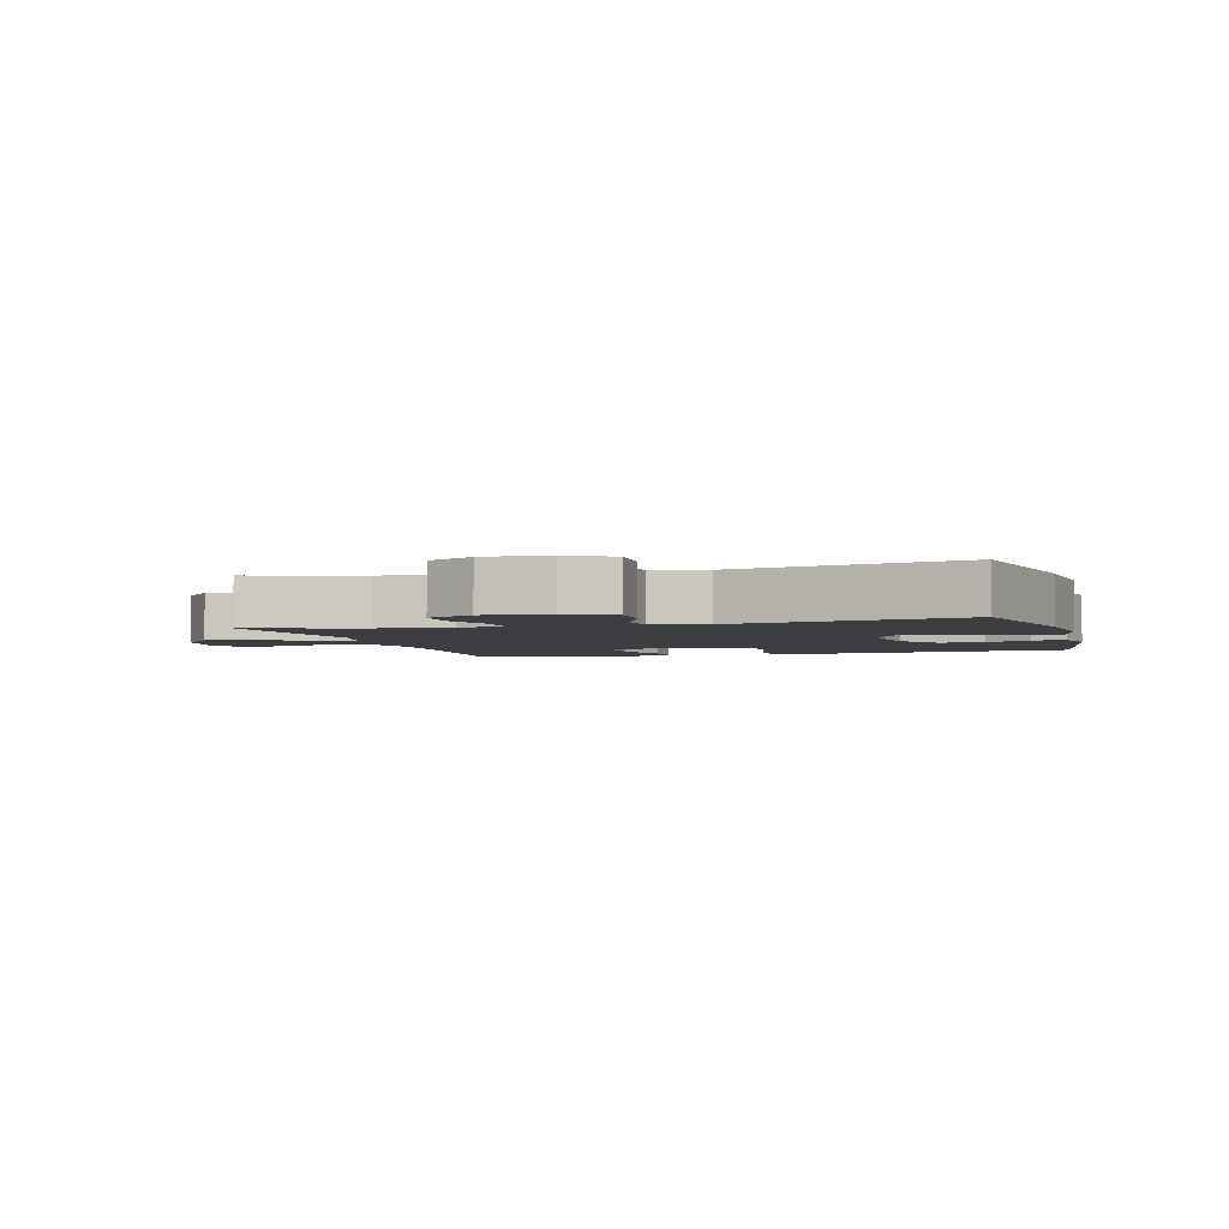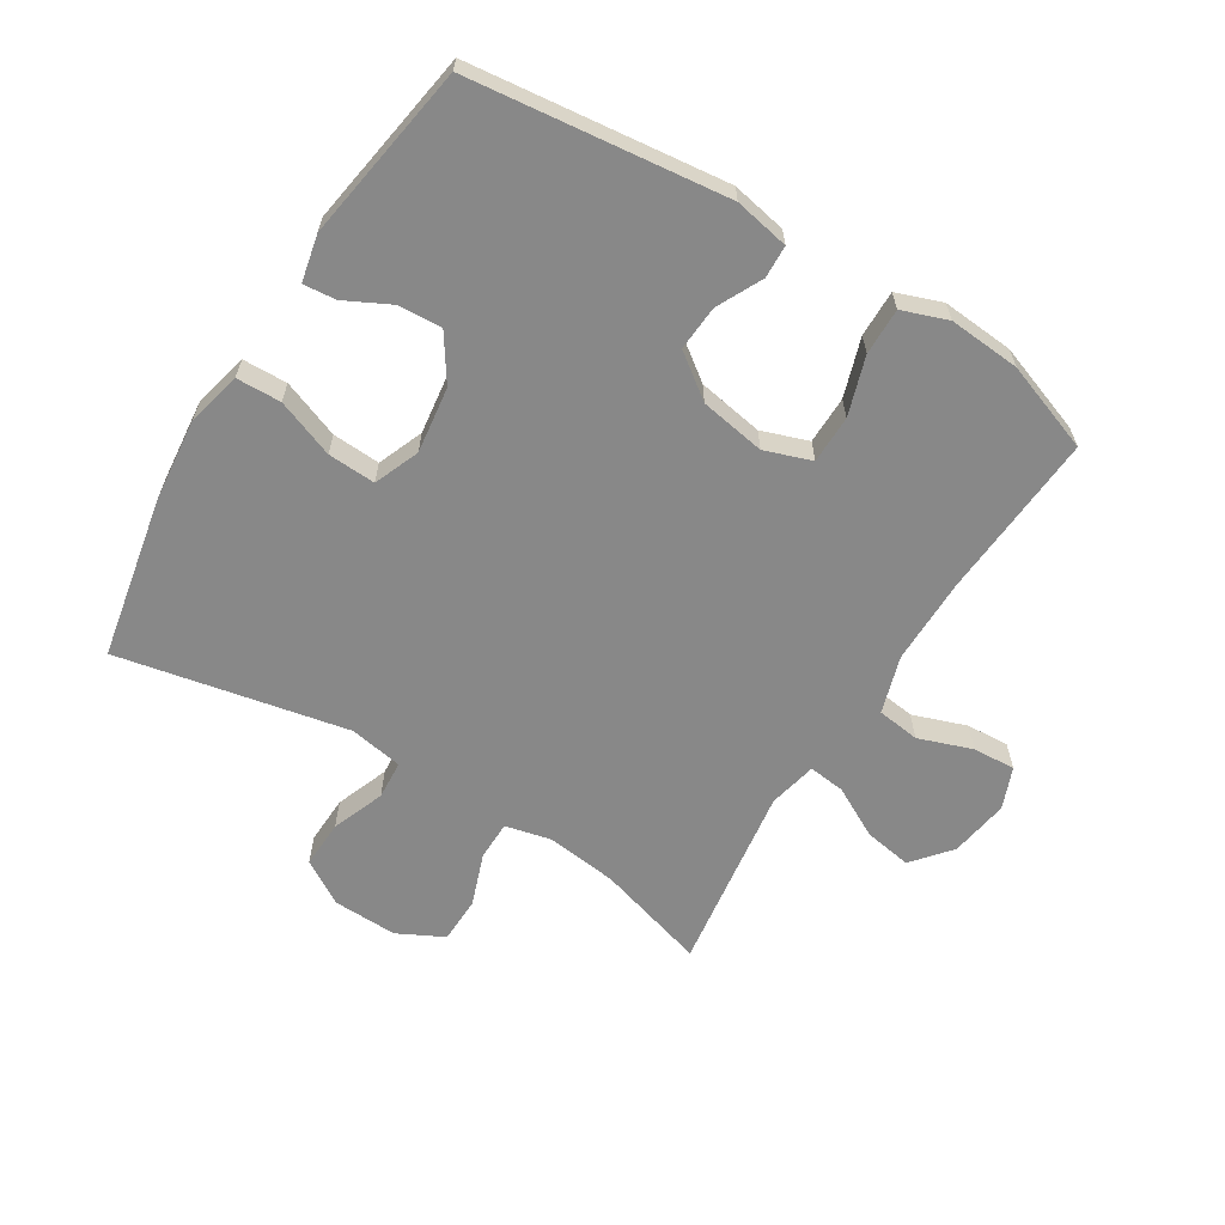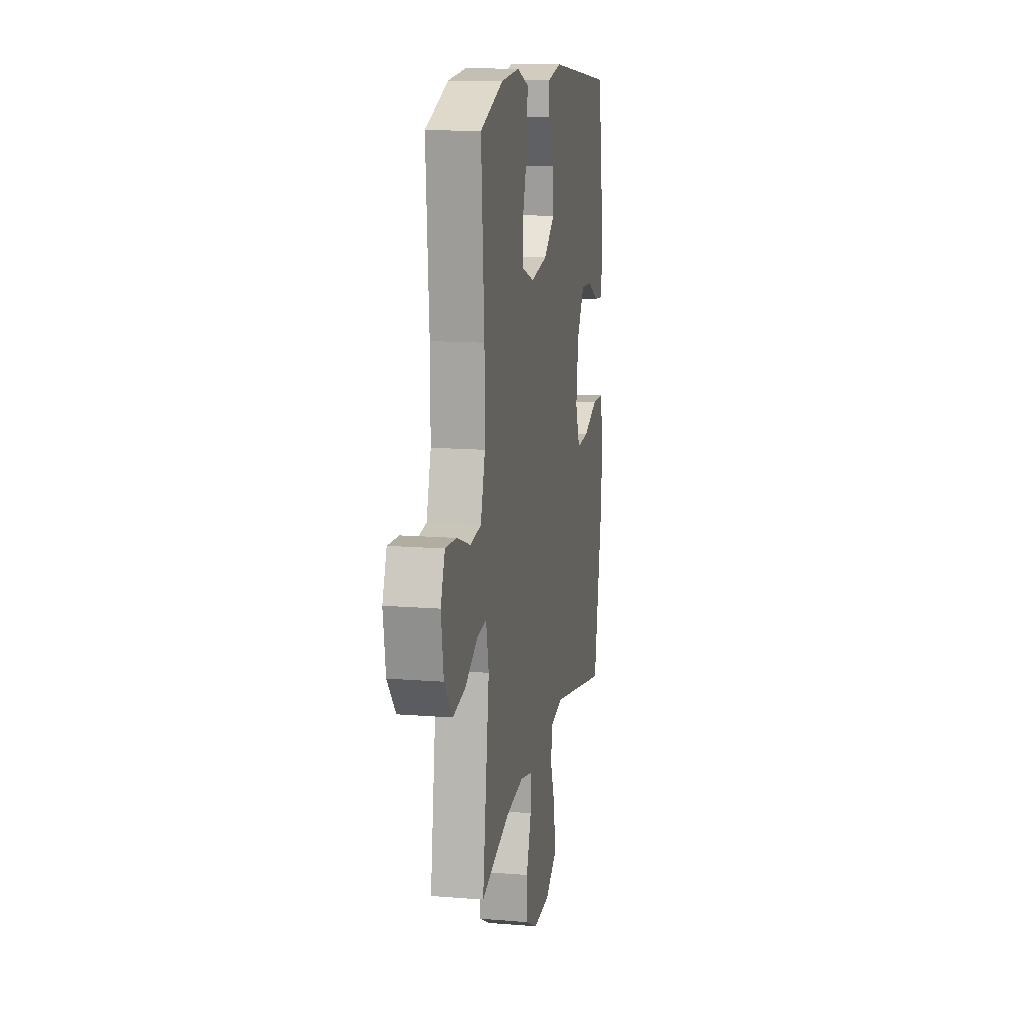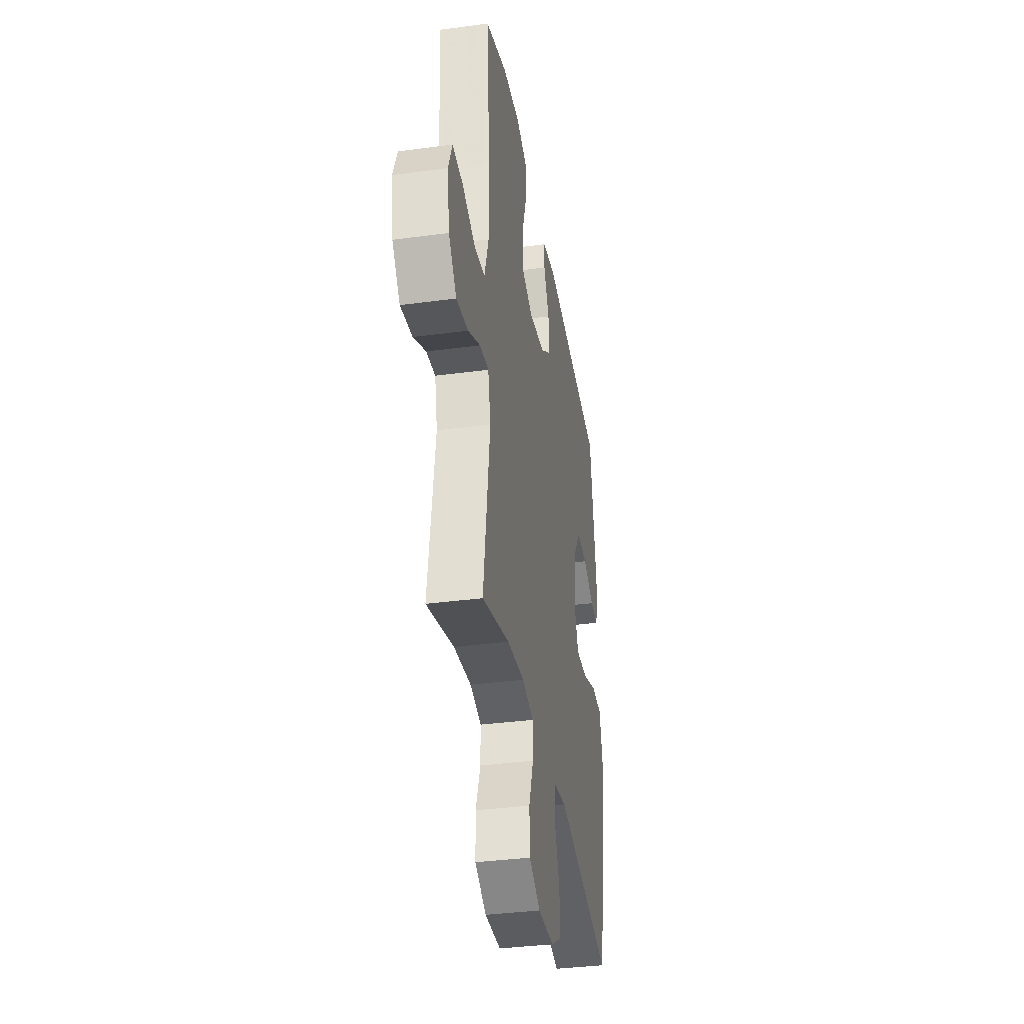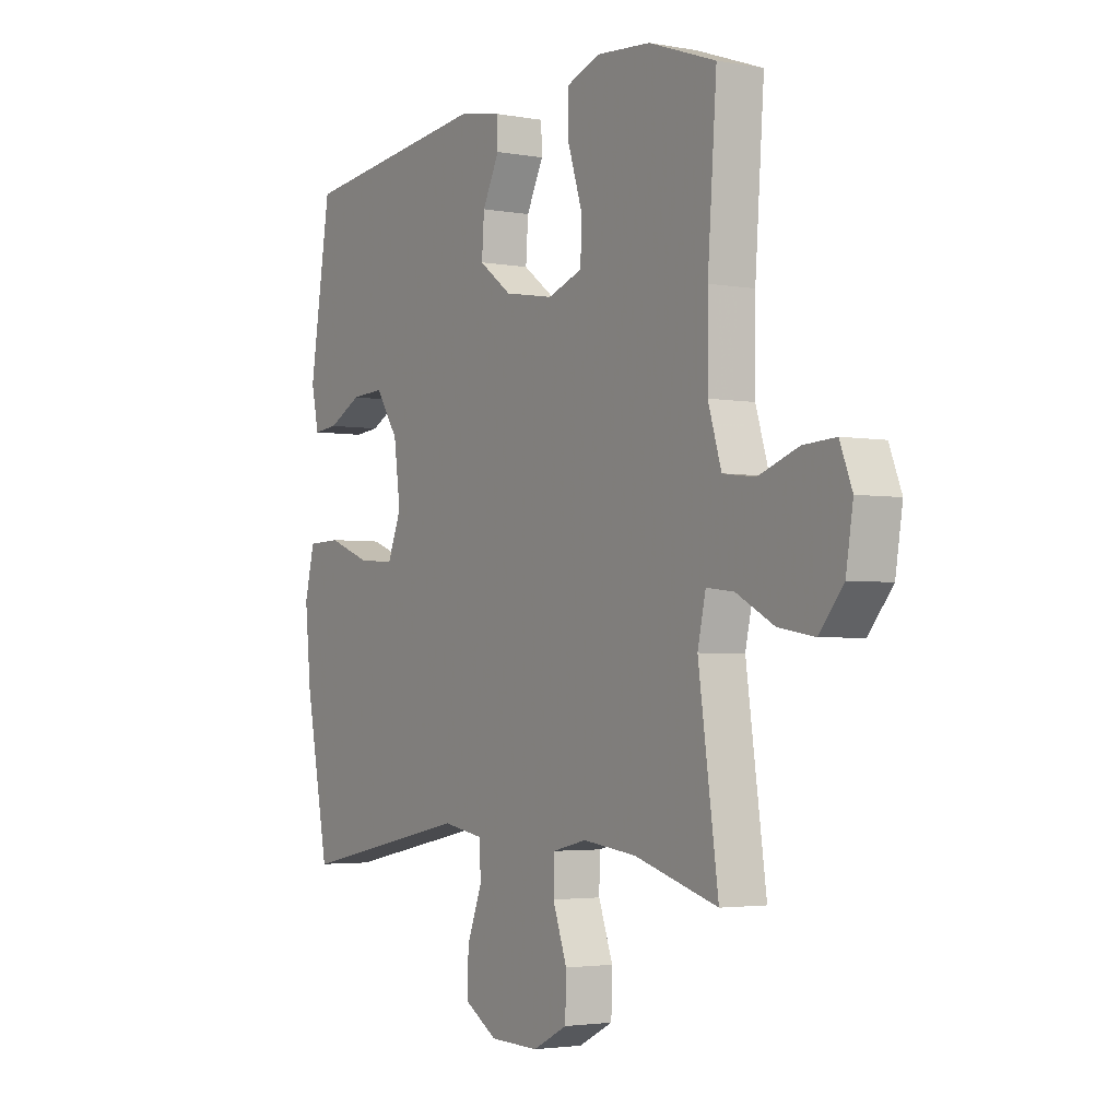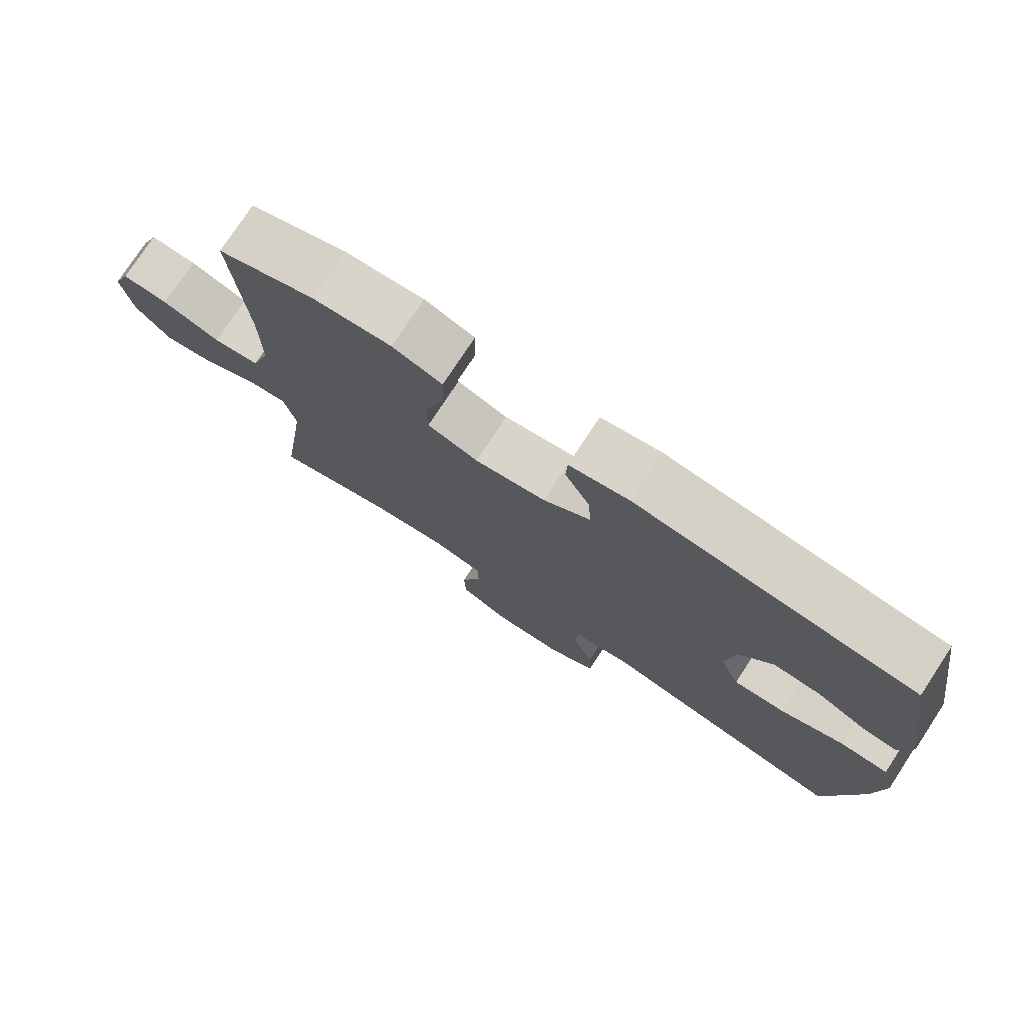
<metadata>
{"format":"obj","ext":"obj","renderer":"f3d","projection":"perspective","resolution":1024,"background":"white","views":[{"elev":-3.2,"azim":-164.2,"up":"+Y"},{"elev":-62.8,"azim":-31.7,"up":"+Y"},{"elev":13.5,"azim":100.3,"up":"+Z"},{"elev":-36.4,"azim":99.9,"up":"+Z"},{"elev":-3.0,"azim":57.7,"up":"+Z"},{"elev":76.7,"azim":-146.7,"up":"+Z"}]}
</metadata>
<code>
v 0.5 0.07 0.5
v 0.481 0.07 0.236
v 0.48 0.07 0.099
v 0.508 0.07 0.008
v 0.576 0.07 -0.001
v 0.661 0.07 0.029
v 0.729 0.07 0.033
v 0.755 0.07 -0.033
v 0.74 0.07 -0.127
v 0.689 0.07 -0.188
v 0.613 0.07 -0.175
v 0.533 0.07 -0.132
v 0.475 0.07 -0.125
v 0.458 0.07 -0.202
v 0.5 0.07 -0.5
v 0.324 0.07 -0.448
v 0.211 0.07 -0.434
v 0.138 0.07 -0.451
v 0.137 0.07 -0.513
v 0.167 0.07 -0.597
v 0.165 0.07 -0.671
v 0.092 0.07 -0.708
v -0.011 0.07 -0.705
v -0.081 0.07 -0.662
v -0.078 0.07 -0.586
v -0.046 0.07 -0.502
v -0.05 0.07 -0.441
v -0.135 0.07 -0.426
v -0.5 0.07 -0.5
v -0.55 0.07 -0.241
v -0.563 0.07 -0.109
v -0.542 0.07 -0.023
v -0.471 0.07 -0.021
v -0.379 0.07 -0.056
v -0.303 0.07 -0.06
v -0.274 0.07 0.012
v -0.288 0.07 0.117
v -0.336 0.07 0.189
v -0.406 0.07 0.185
v -0.477 0.07 0.149
v -0.529 0.07 0.144
v -0.545 0.07 0.218
v -0.5 0.07 0.5
v -0.093 0.07 0.547
v -0.006 0.07 0.53
v -0.004 0.07 0.478
v -0.04 0.07 0.406
v -0.045 0.07 0.334
v 0.024 0.07 0.283
v 0.128 0.07 0.265
v 0.202 0.07 0.291
v 0.203 0.07 0.367
v 0.173 0.07 0.46
v 0.172 0.07 0.534
v 0.244 0.07 0.56
v 0.358 0.07 0.551
v 0.5 0 0.5
v 0.481 0 0.236
v 0.48 0 0.099
v 0.508 0 0.008
v 0.576 0 -0.001
v 0.661 0 0.029
v 0.729 0 0.033
v 0.755 0 -0.033
v 0.74 0 -0.127
v 0.689 0 -0.188
v 0.613 0 -0.175
v 0.533 0 -0.132
v 0.475 0 -0.125
v 0.458 0 -0.202
v 0.5 0 -0.5
v 0.324 0 -0.448
v 0.211 0 -0.434
v 0.138 0 -0.451
v 0.137 0 -0.513
v 0.167 0 -0.597
v 0.165 0 -0.671
v 0.092 0 -0.708
v -0.011 0 -0.705
v -0.081 0 -0.662
v -0.078 0 -0.586
v -0.046 0 -0.502
v -0.05 0 -0.441
v -0.135 0 -0.426
v -0.5 0 -0.5
v -0.55 0 -0.241
v -0.563 0 -0.109
v -0.542 0 -0.023
v -0.471 0 -0.021
v -0.379 0 -0.056
v -0.303 0 -0.06
v -0.274 0 0.012
v -0.288 0 0.117
v -0.336 0 0.189
v -0.406 0 0.185
v -0.477 0 0.149
v -0.529 0 0.144
v -0.545 0 0.218
v -0.5 0 0.5
v -0.093 0 0.547
v -0.006 0 0.53
v -0.004 0 0.478
v -0.04 0 0.406
v -0.045 0 0.334
v 0.024 0 0.283
v 0.128 0 0.265
v 0.202 0 0.291
v 0.203 0 0.367
v 0.173 0 0.46
v 0.172 0 0.534
v 0.244 0 0.56
v 0.358 0 0.551
f 56 1 2
f 55 56 2
f 54 55 2
f 53 54 2
f 52 53 2
f 51 52 2 3
f 50 51 3 4
f 49 50 4
f 45 46 47
f 44 45 47
f 43 44 47
f 42 43 47
f 41 42 47
f 40 41 47
f 39 40 47
f 38 39 47 48
f 37 38 48 49
f 32 33 34
f 31 32 34
f 30 31 34
f 29 30 34
f 28 29 34
f 27 28 34 35
f 24 25 26
f 23 24 26
f 22 23 26
f 21 22 26
f 20 21 26
f 19 20 26
f 18 19 26 27
f 27 35 36
f 18 27 36
f 17 18 36
f 14 15 16
f 36 37 49
f 17 36 49
f 16 17 49
f 14 16 49
f 13 14 49
f 10 11 12
f 9 10 12
f 8 9 12
f 7 8 12
f 6 7 12
f 5 6 12
f 13 49 4
f 4 5 12 13
f 58 57 112
f 58 112 111
f 58 111 110
f 58 110 109
f 58 109 108
f 59 58 108 107
f 60 59 107 106
f 60 106 105
f 103 102 101
f 103 101 100
f 103 100 99
f 103 99 98
f 103 98 97
f 103 97 96
f 103 96 95
f 104 103 95 94
f 105 104 94 93
f 90 89 88
f 90 88 87
f 90 87 86
f 90 86 85
f 90 85 84
f 91 90 84 83
f 82 81 80
f 82 80 79
f 82 79 78
f 82 78 77
f 82 77 76
f 82 76 75
f 83 82 75 74
f 92 91 83
f 92 83 74
f 92 74 73
f 72 71 70
f 105 93 92
f 105 92 73
f 105 73 72
f 105 72 70
f 105 70 69
f 68 67 66
f 68 66 65
f 68 65 64
f 68 64 63
f 68 63 62
f 68 62 61
f 60 105 69
f 69 68 61 60
f 1 57 58 2
f 2 58 59 3
f 3 59 60 4
f 4 60 61 5
f 5 61 62 6
f 6 62 63 7
f 7 63 64 8
f 8 64 65 9
f 9 65 66 10
f 10 66 67 11
f 11 67 68 12
f 12 68 69 13
f 13 69 70 14
f 14 70 71 15
f 15 71 72 16
f 16 72 73 17
f 17 73 74 18
f 18 74 75 19
f 19 75 76 20
f 20 76 77 21
f 21 77 78 22
f 22 78 79 23
f 23 79 80 24
f 24 80 81 25
f 25 81 82 26
f 26 82 83 27
f 27 83 84 28
f 28 84 85 29
f 29 85 86 30
f 30 86 87 31
f 31 87 88 32
f 32 88 89 33
f 33 89 90 34
f 34 90 91 35
f 35 91 92 36
f 36 92 93 37
f 37 93 94 38
f 38 94 95 39
f 39 95 96 40
f 40 96 97 41
f 41 97 98 42
f 42 98 99 43
f 43 99 100 44
f 44 100 101 45
f 45 101 102 46
f 46 102 103 47
f 47 103 104 48
f 48 104 105 49
f 49 105 106 50
f 50 106 107 51
f 51 107 108 52
f 52 108 109 53
f 53 109 110 54
f 54 110 111 55
f 55 111 112 56
f 56 112 57 1

</code>
